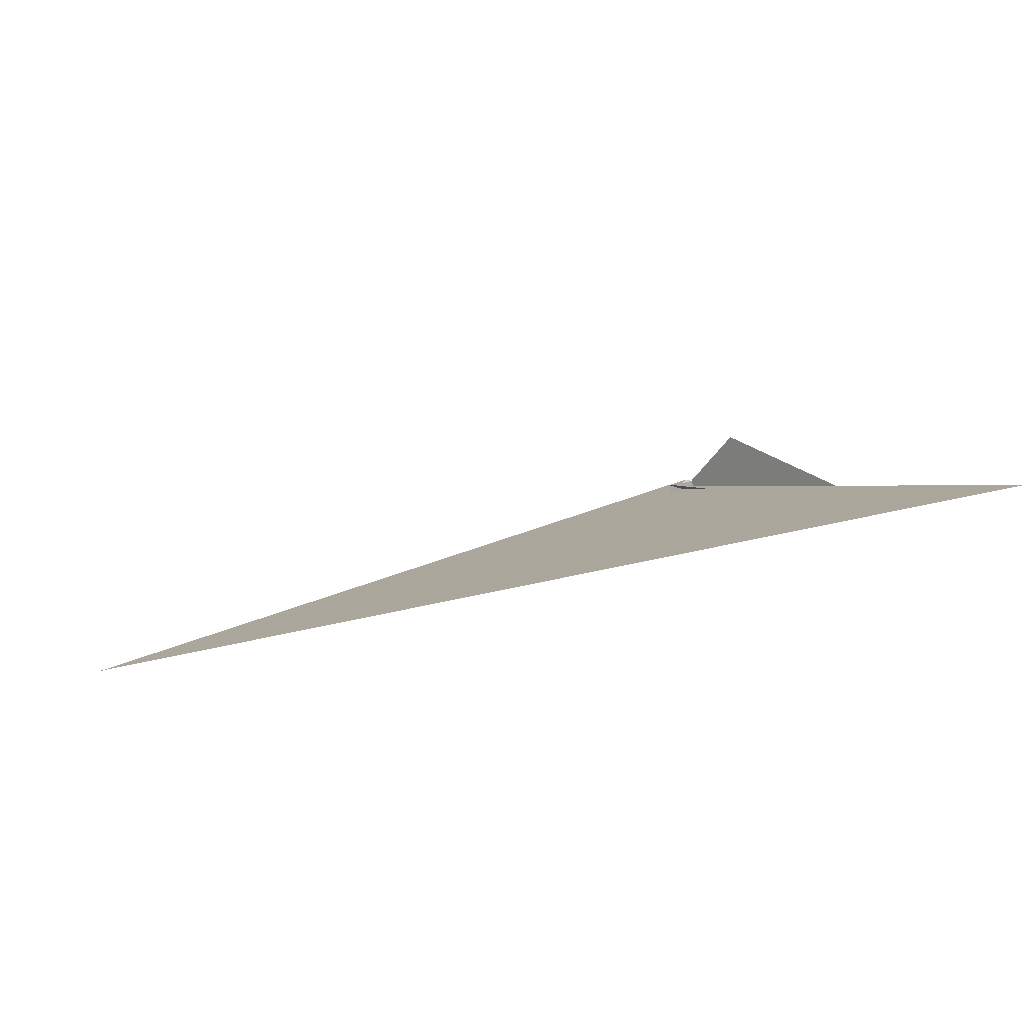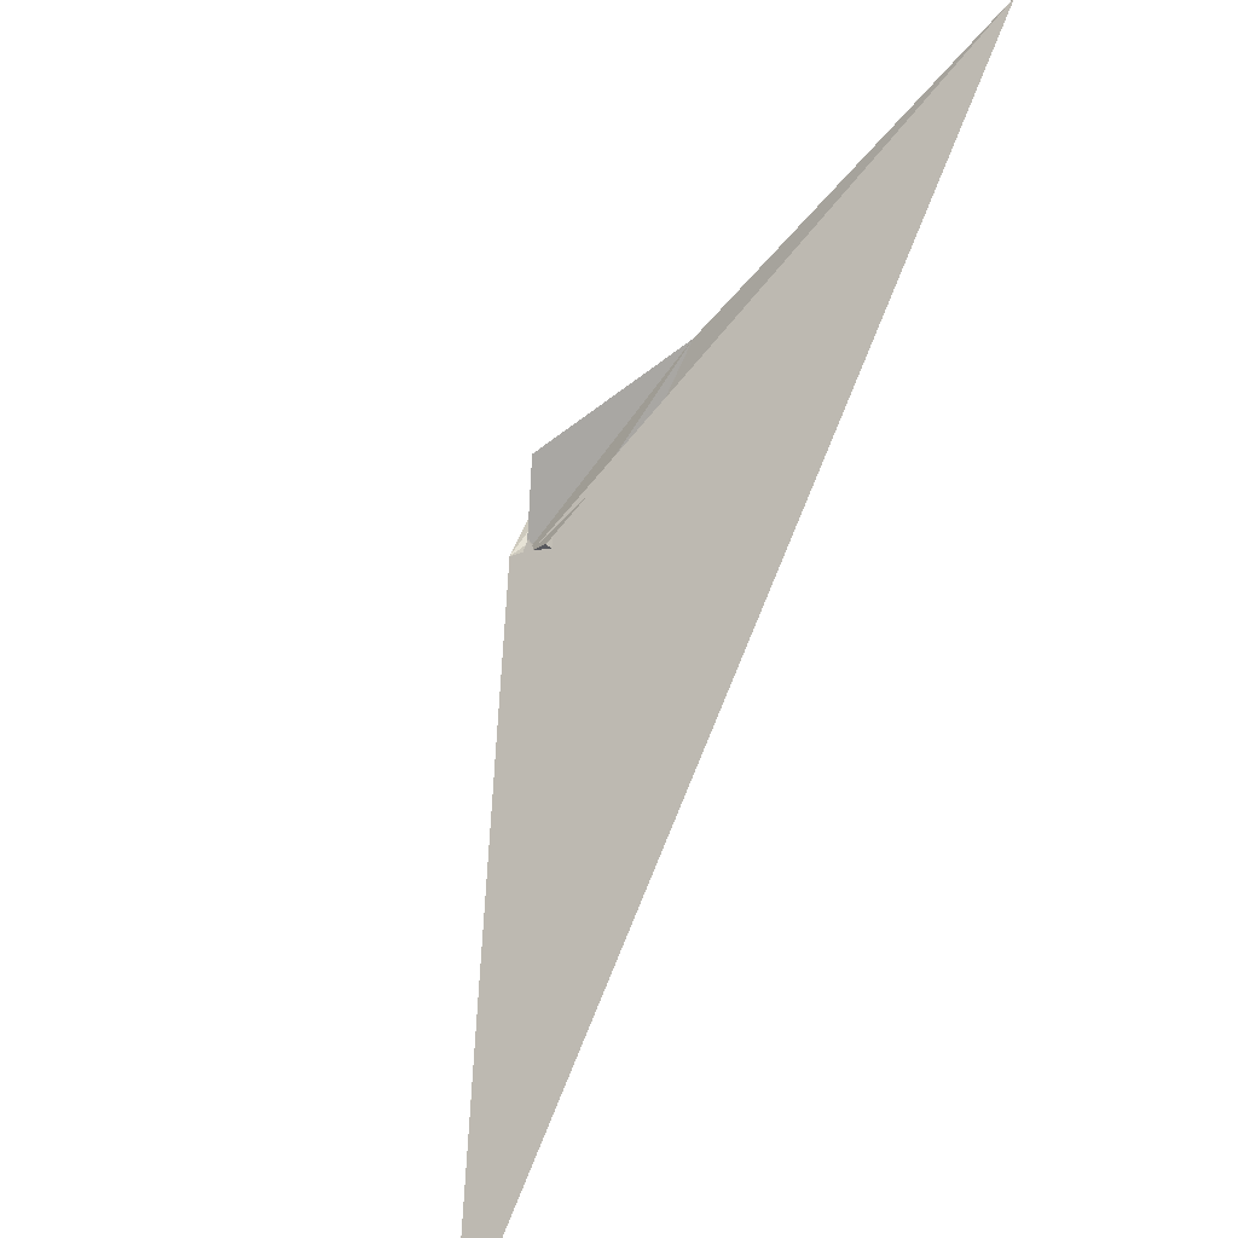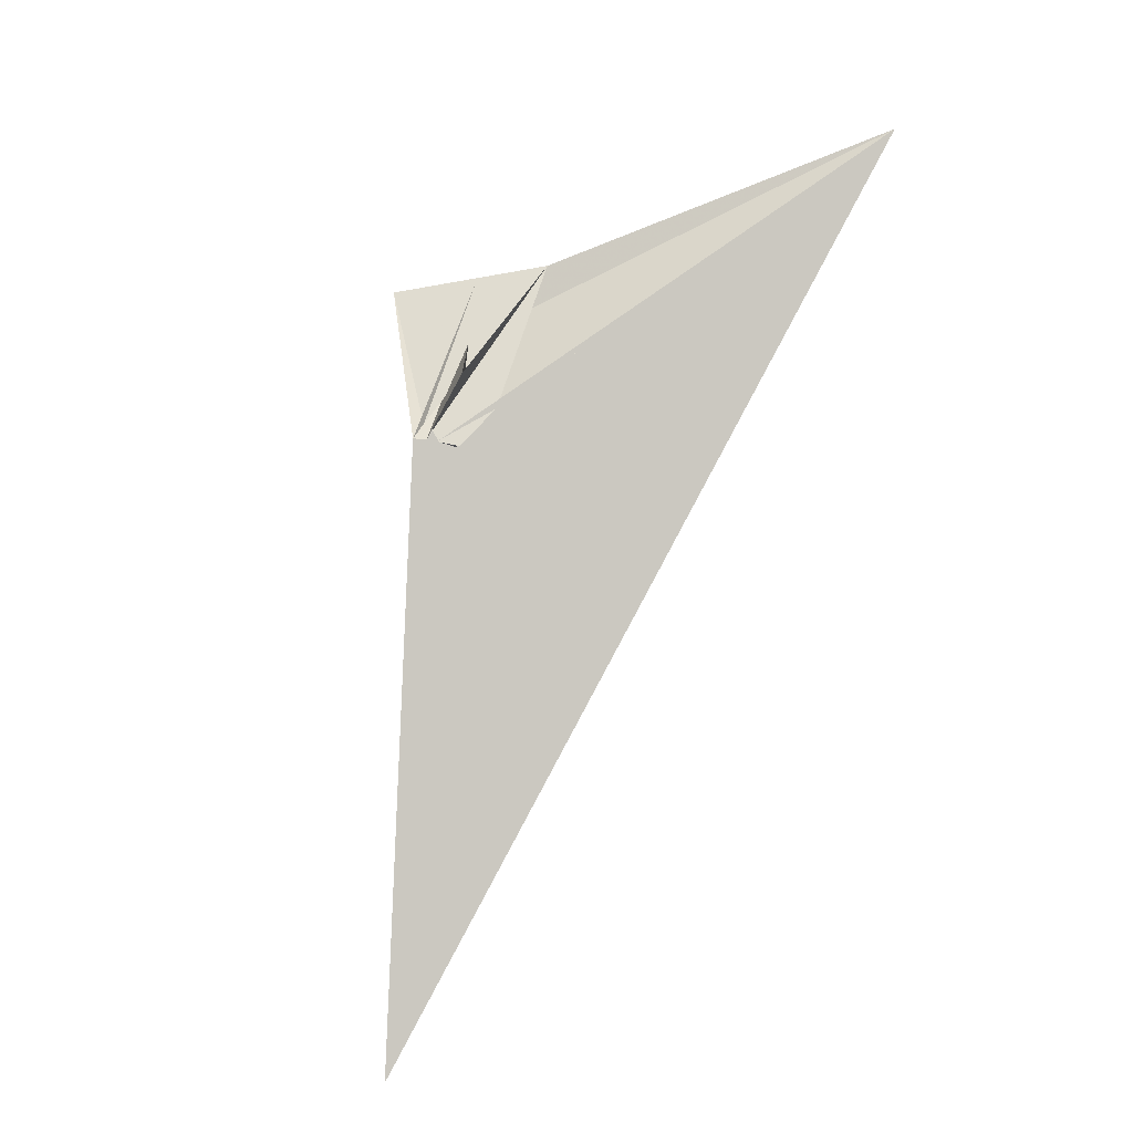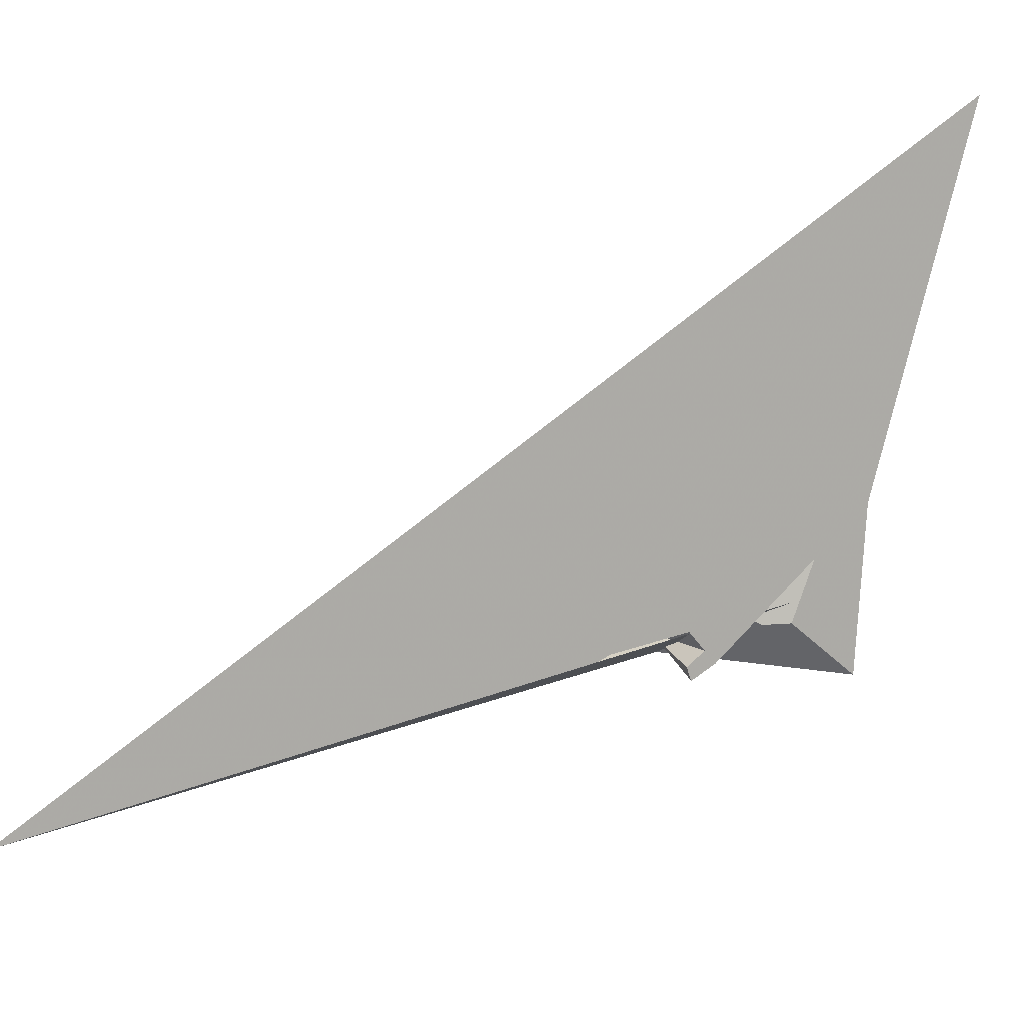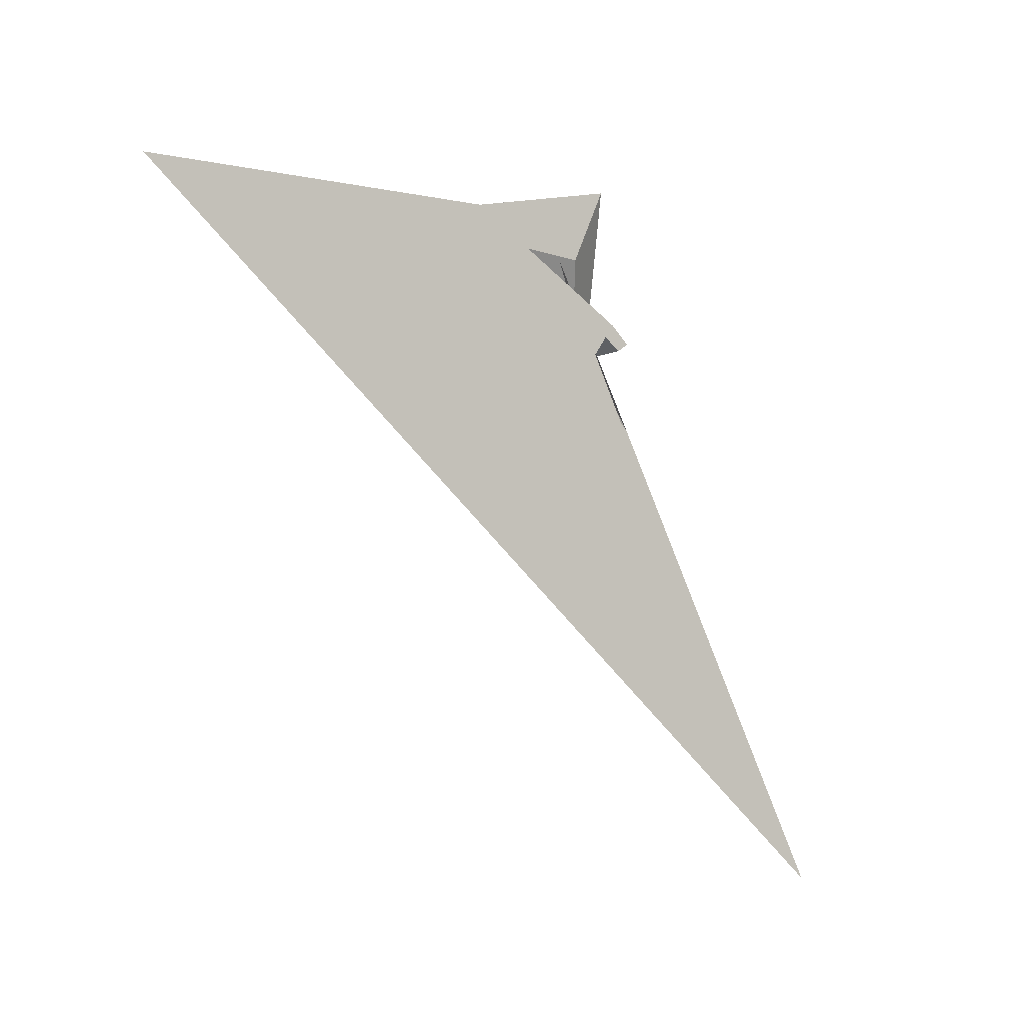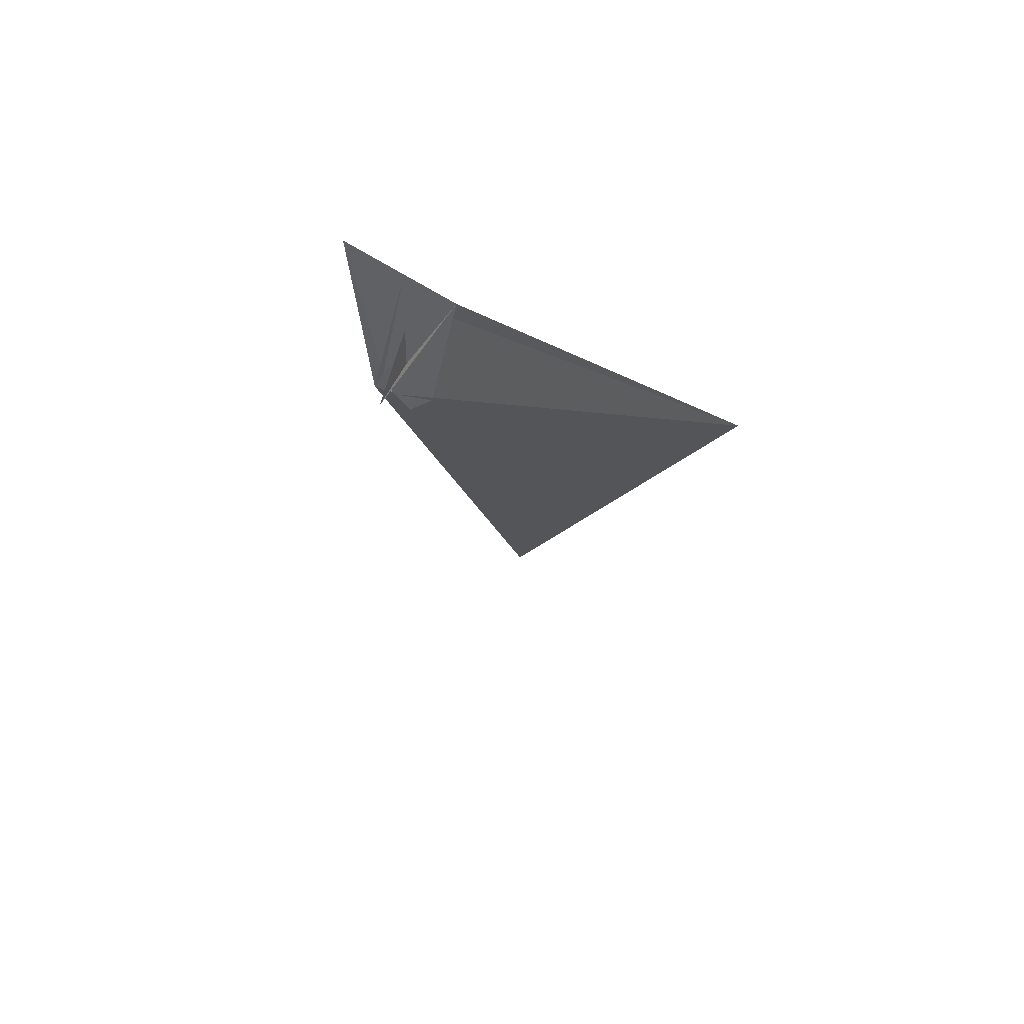
<metadata>
{"format":"obj","ext":"obj","renderer":"f3d","projection":"perspective","resolution":1024,"background":"white","views":[{"elev":48.4,"azim":-74.6,"up":"+Y"},{"elev":37.6,"azim":-159.7,"up":"+Y"},{"elev":-31.8,"azim":141.9,"up":"+Z"},{"elev":-30.7,"azim":-88.7,"up":"+Y"},{"elev":22.9,"azim":-84.7,"up":"+Z"},{"elev":45.2,"azim":176.1,"up":"+Z"}]}
</metadata>
<code>
v -20.45 50.02 81.73
v 30.47 -7.404 76.19
v 3.283 18.9 41.78
v 13.57 1.466 -9.324
v 11.47 3.915 -8.418
v 9.688 5.628 -10.72
v 12.2 3.442 -5.414
v 3.121 23.04 75.68
v -8.135 27.18 3.623
v 2.68 12.96 -14.86
v 15.08 0.7793 -0.7277
v 1.981 -15.88 14.15
v 3.005 -23.55 3.582
v -12.17 -8 2.732
v -20.84 -25.85 -40.64
v -18.86 -25.24 -36.3
v -124 189.1 128.8
v -62.59 -125.9 -272.1
v -1.979 -19.48 1.646
v 3.232 3.831 47.89
v 10.65 -1.451 -2.065
v 10.57 -0.9695 -1.347
v 11.97 2.045 -3.338
v 17.35 34.48 8.245
v 13.92 5.606 -6.696
v 14.44 1.376 -12.37
v 8.856 0.694 6.013
v 10.28 -0.2413 -3.571
v -0.1073 6.958 -13.65
v 8.074 6.128 -11.54
v 4.196 5.238 -11
v 10.04 0.2098 -4.147
v 7.057 -2.569 -1.204
v -5.762 -4.477 -40.31
v 13.78 6.071 -6.145
v 6.354 -4.574 -6.093
v 10.21 2.914 -9.973
v 1.557 9.394 -13.03
v 3.379 11.81 -14.3
v -3.338 7.09 22.85
v -2.364 12.07 50.79
v 19.8 -0.7313 -10.3
v 10.12 -3.336 -6.812
v 7.168 3.681 3.072
f 1 2 11 8 3 4 10 9 6 5 7
f 1 2 20 17 18 16 15 14 12 13 19
f 3 4 13 12 21 27 22 23 26 25 24
f 5 6 30 31 29 14 12 21 33 32 28
f 5 7 35 34 15 16 36 37 23 22 28
f 3 8 41 39 38 34 15 14 29 40 24
f 6 9 17 18 42 26 25 35 34 38 30
f 4 10 39 38 30 31 37 36 43 19 13
f 1 7 35 25 24 40 44 32 33 43 19
f 9 10 39 41 27 22 28 32 44 20 17
f 8 11 42 18 16 36 43 33 21 27 41
f 2 11 42 26 23 37 31 29 40 44 20

</code>
